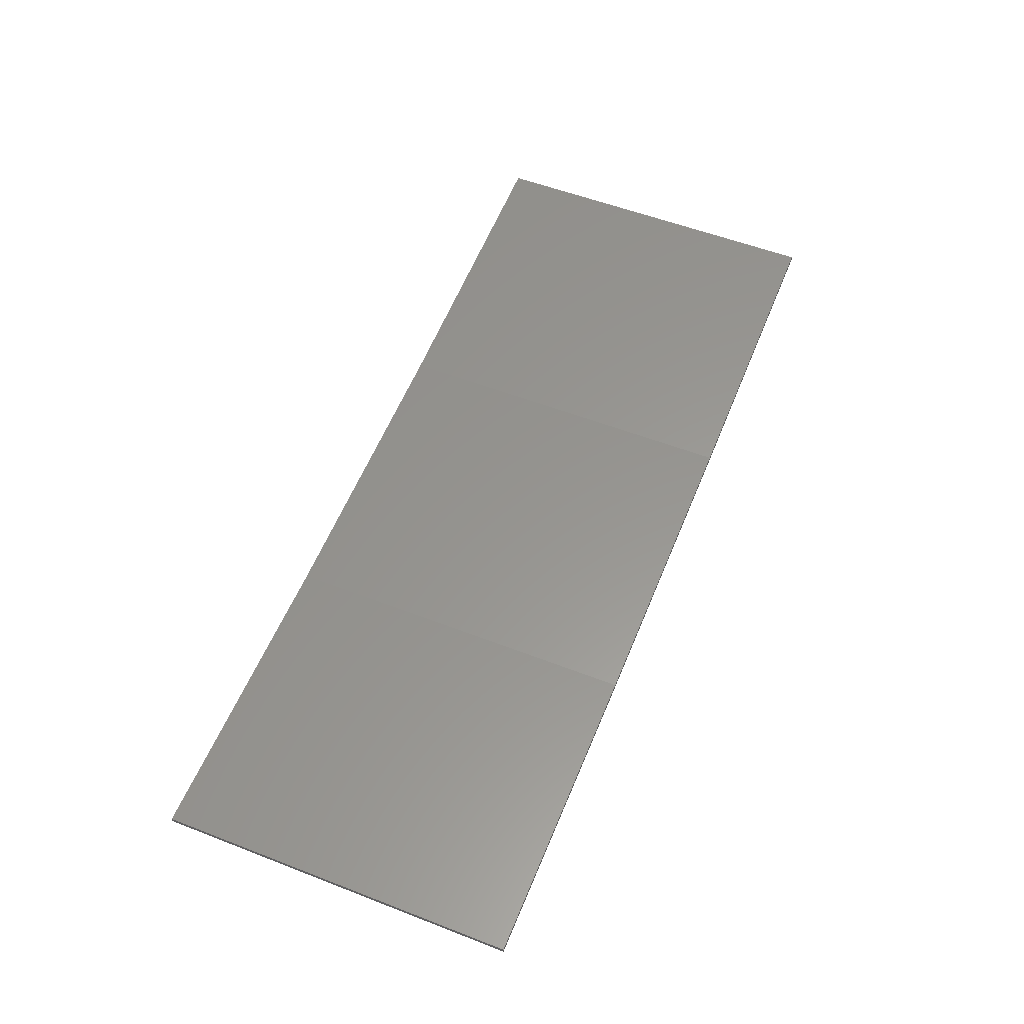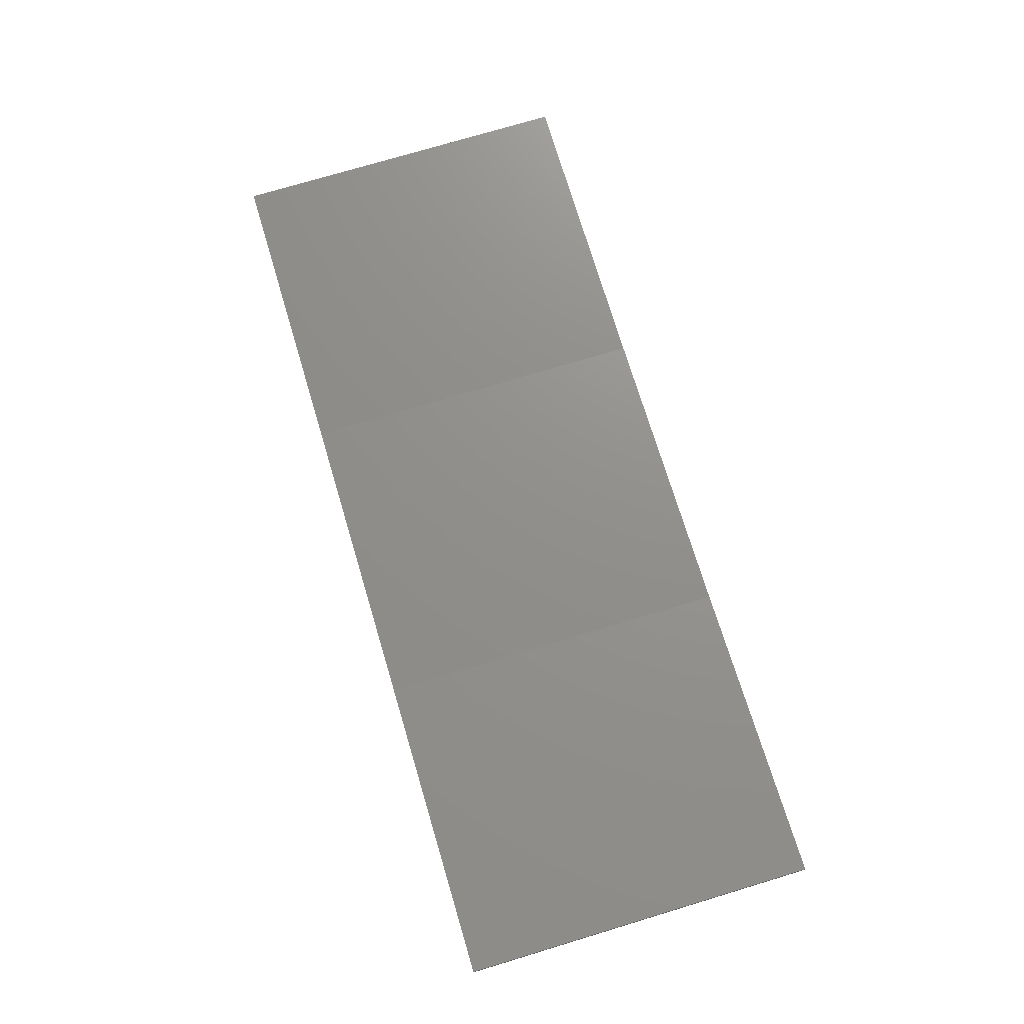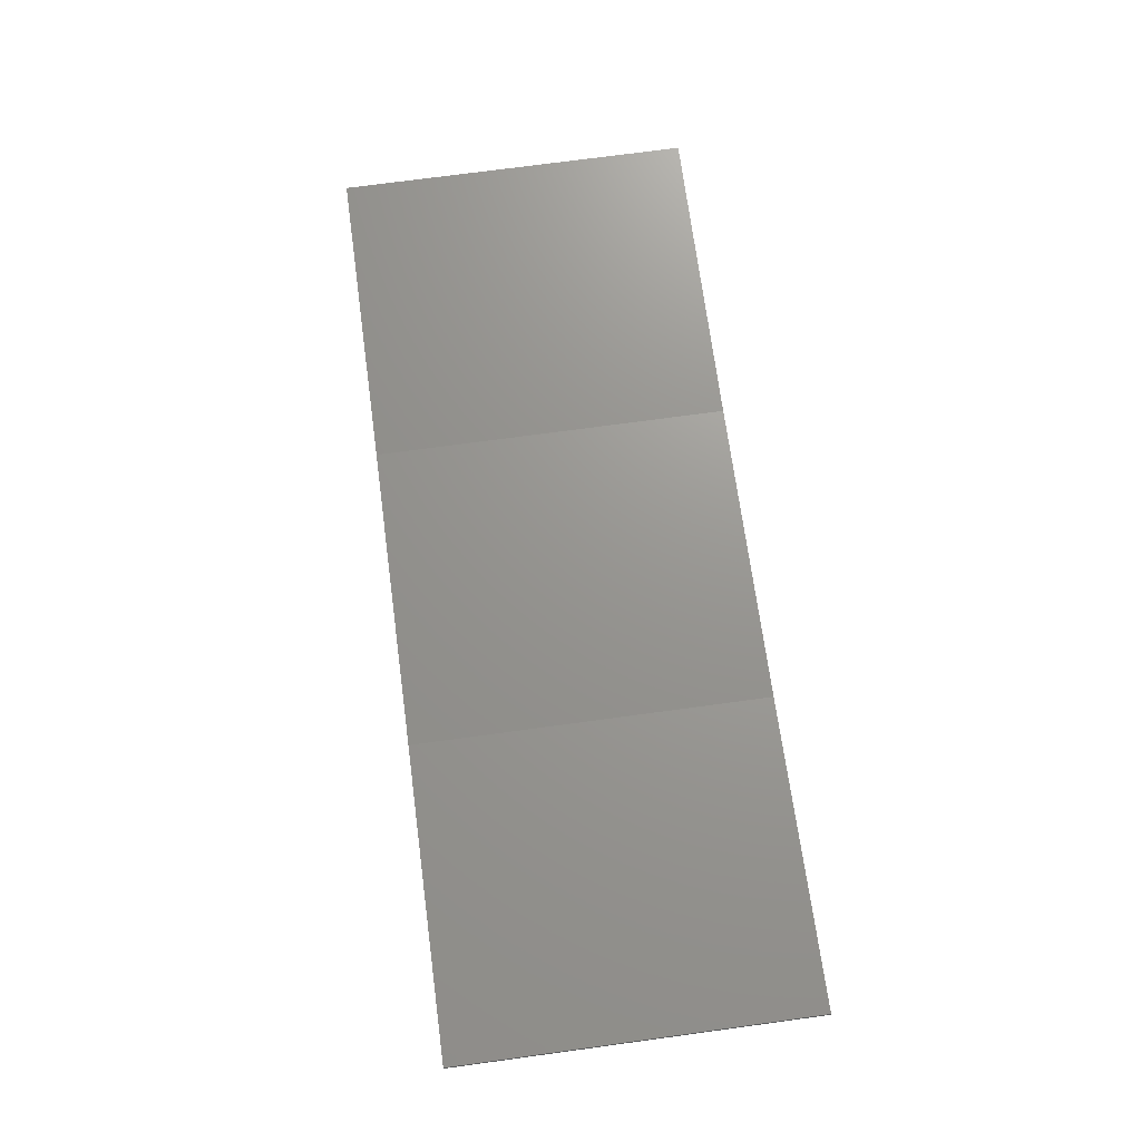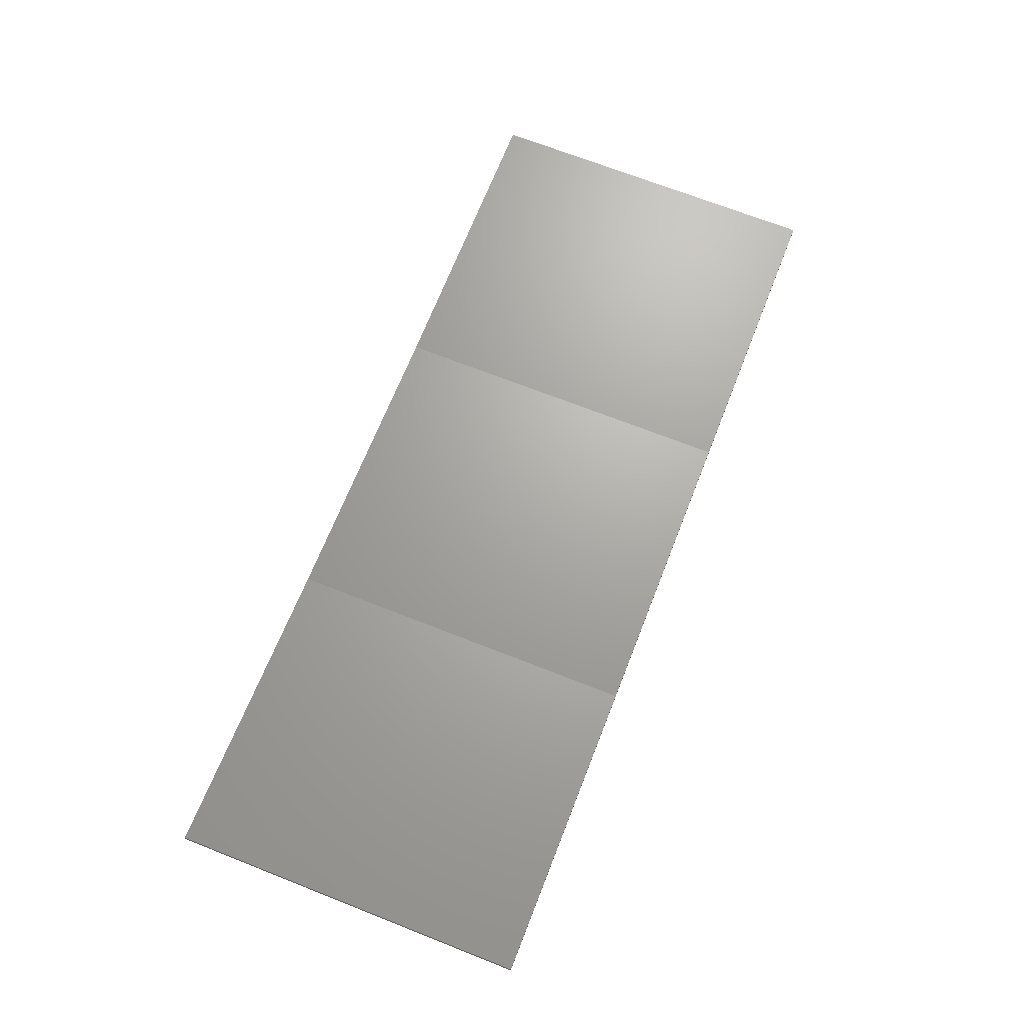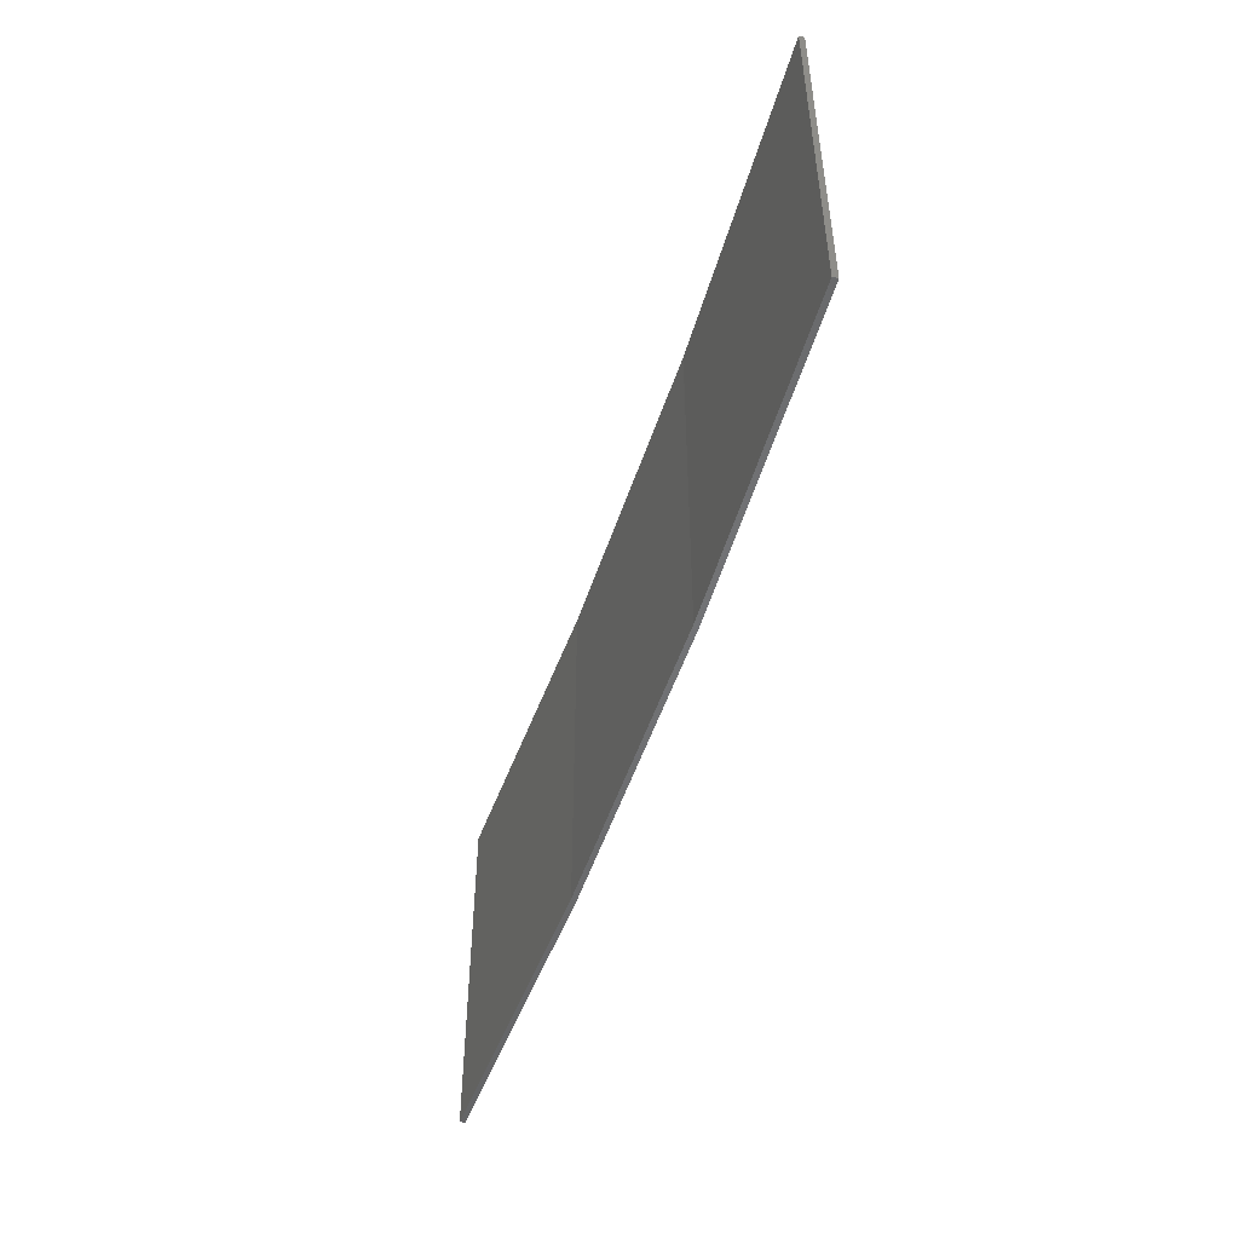
<metadata>
{"format":"stl","ext":"stl","renderer":"f3d","projection":"perspective","resolution":1024,"background":"white","views":[{"elev":55.2,"azim":112.2,"up":"+Y"},{"elev":75.3,"azim":-106.7,"up":"+Y"},{"elev":73.5,"azim":-97.7,"up":"+Y"},{"elev":70.4,"azim":-68.6,"up":"+Y"},{"elev":-50.4,"azim":-110.8,"up":"+Z"}]}
</metadata>
<code>
# stl→obj: 16 verts, 28 faces
v -3.671 -4.249 143.9
v -0.6064 -4.301 143.9
v -0.6064 -4.301 147.5
v -3.671 -4.249 147.5
v -6.733 -4.091 143.9
v -6.733 -4.091 147.5
v -9.787 -3.83 143.9
v -9.787 -3.83 147.5
v -9.782 -3.781 147.5
v -9.782 -3.781 143.9
v -0.6064 -4.251 147.5
v -3.67 -4.199 143.9
v -3.67 -4.199 147.5
v -0.6064 -4.251 143.9
v -6.73 -4.042 143.9
v -6.73 -4.042 147.5
f 1 2 3
f 1 3 4
f 5 4 6
f 5 1 4
f 7 6 8
f 7 5 6
f 7 9 10
f 8 9 7
f 11 12 13
f 14 12 11
f 13 15 16
f 16 15 9
f 12 15 13
f 15 10 9
f 14 3 2
f 11 3 14
f 16 9 8
f 6 16 8
f 13 16 6
f 4 13 6
f 11 13 4
f 3 11 4
f 10 15 7
f 15 5 7
f 15 12 5
f 12 1 5
f 12 14 1
f 14 2 1

</code>
